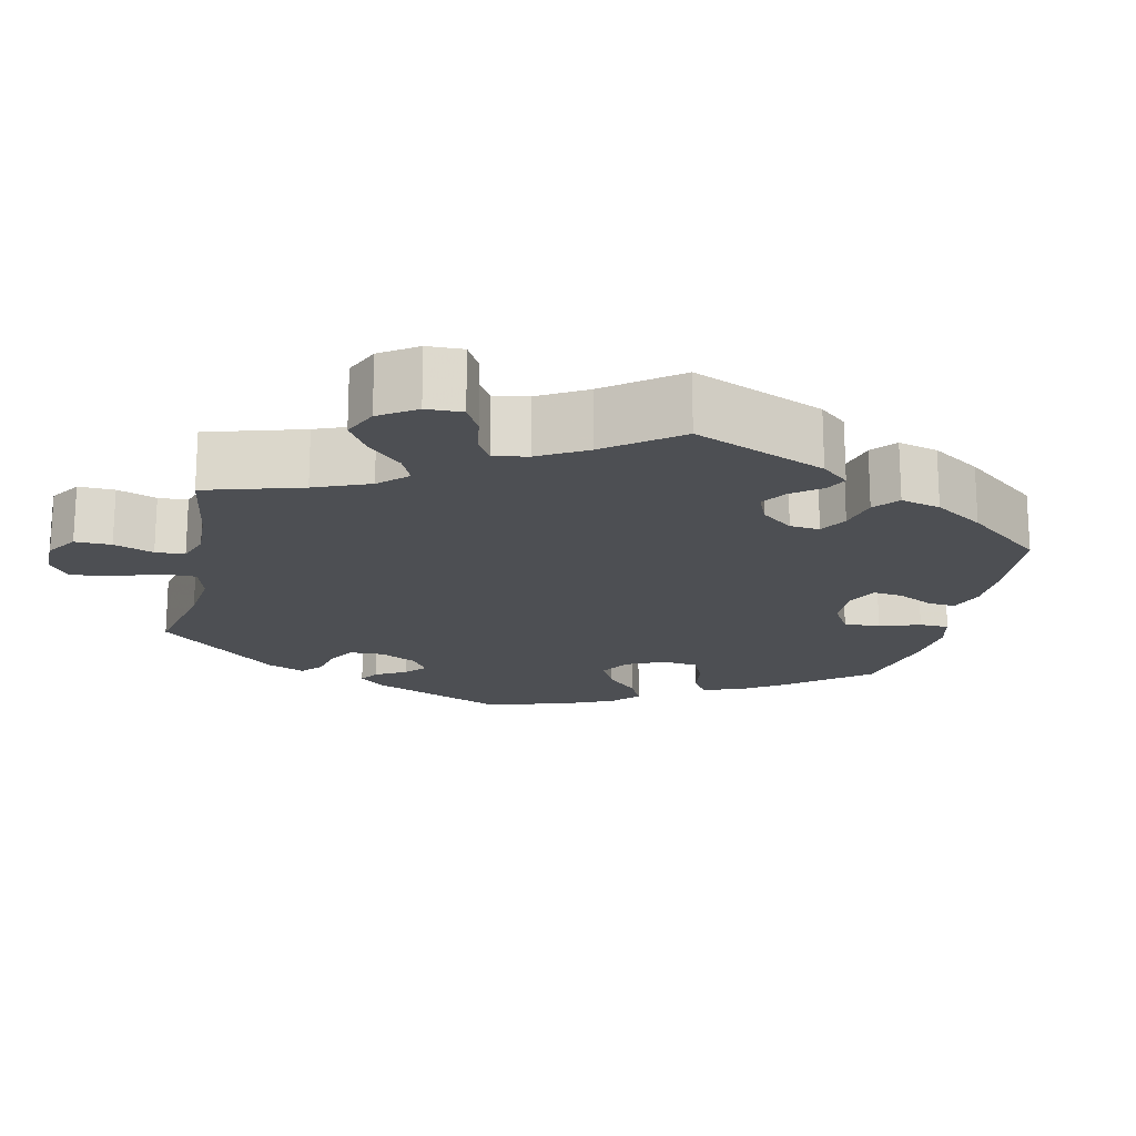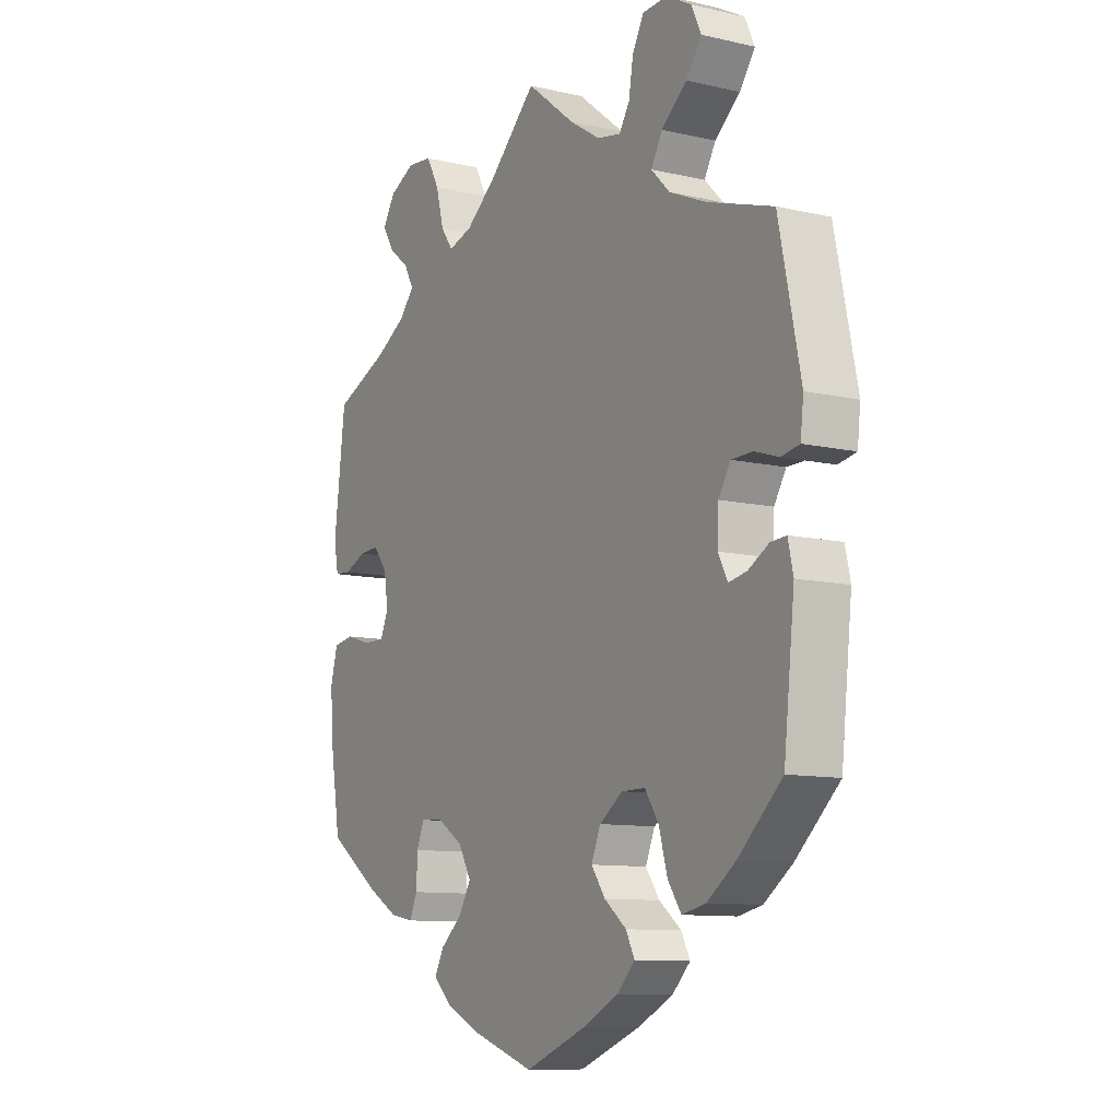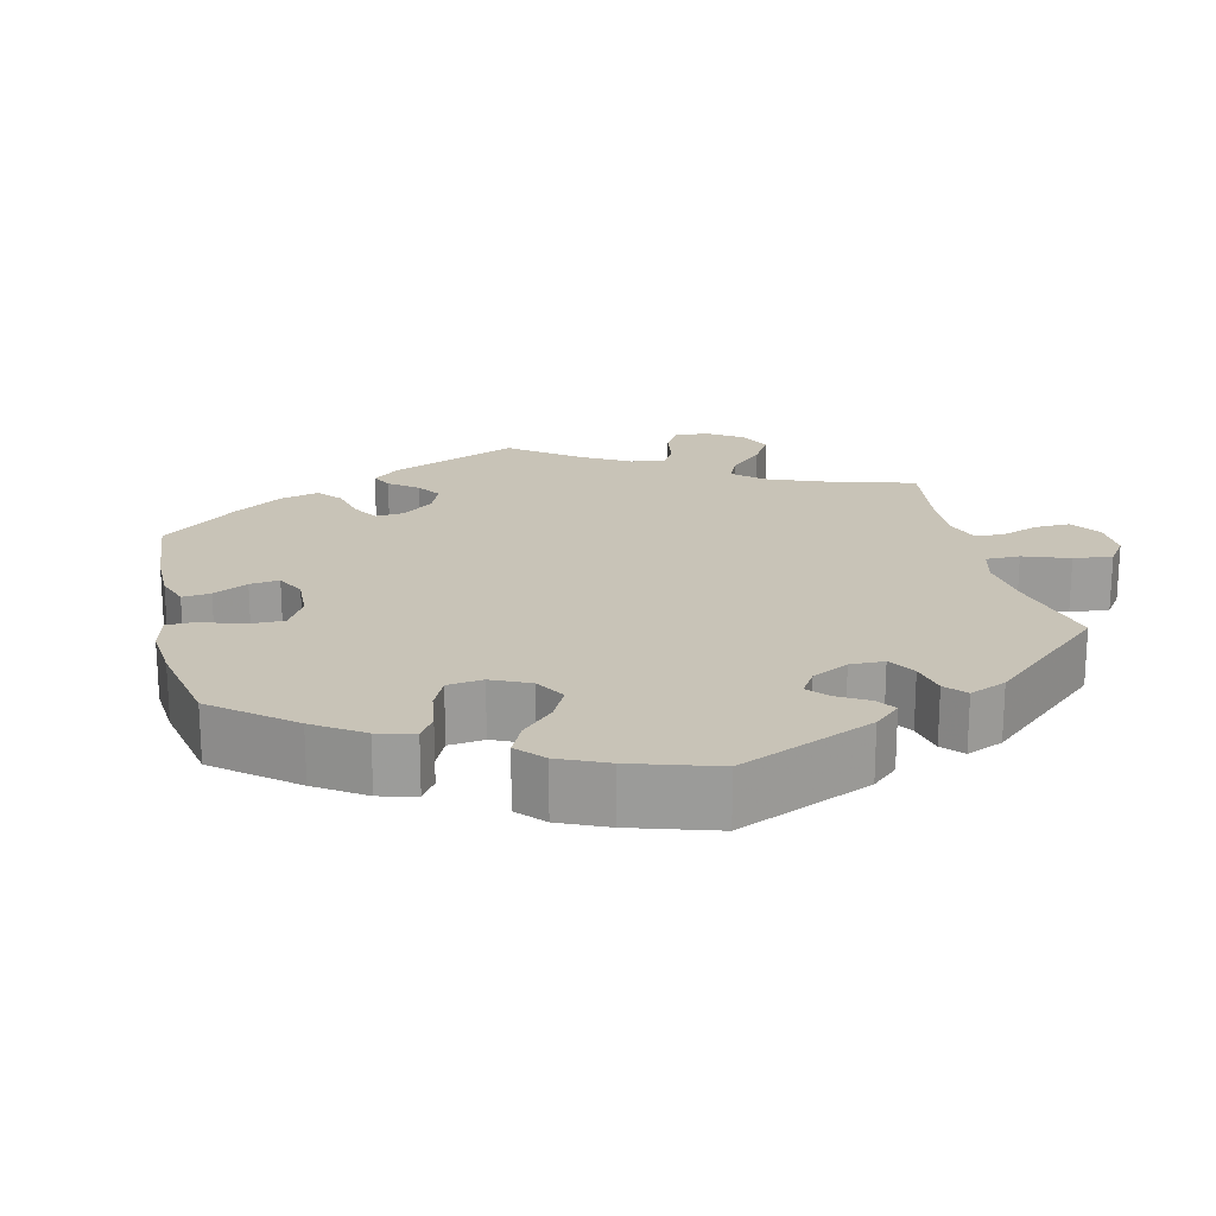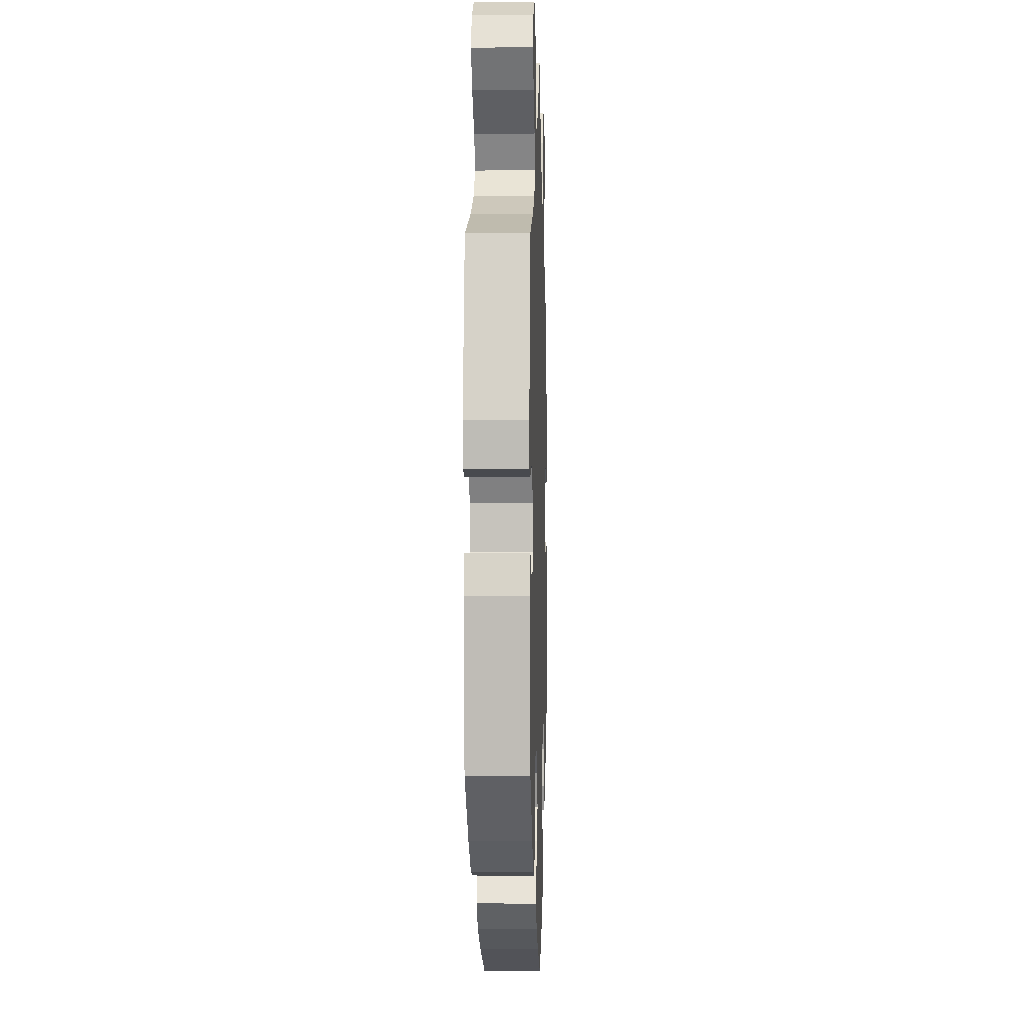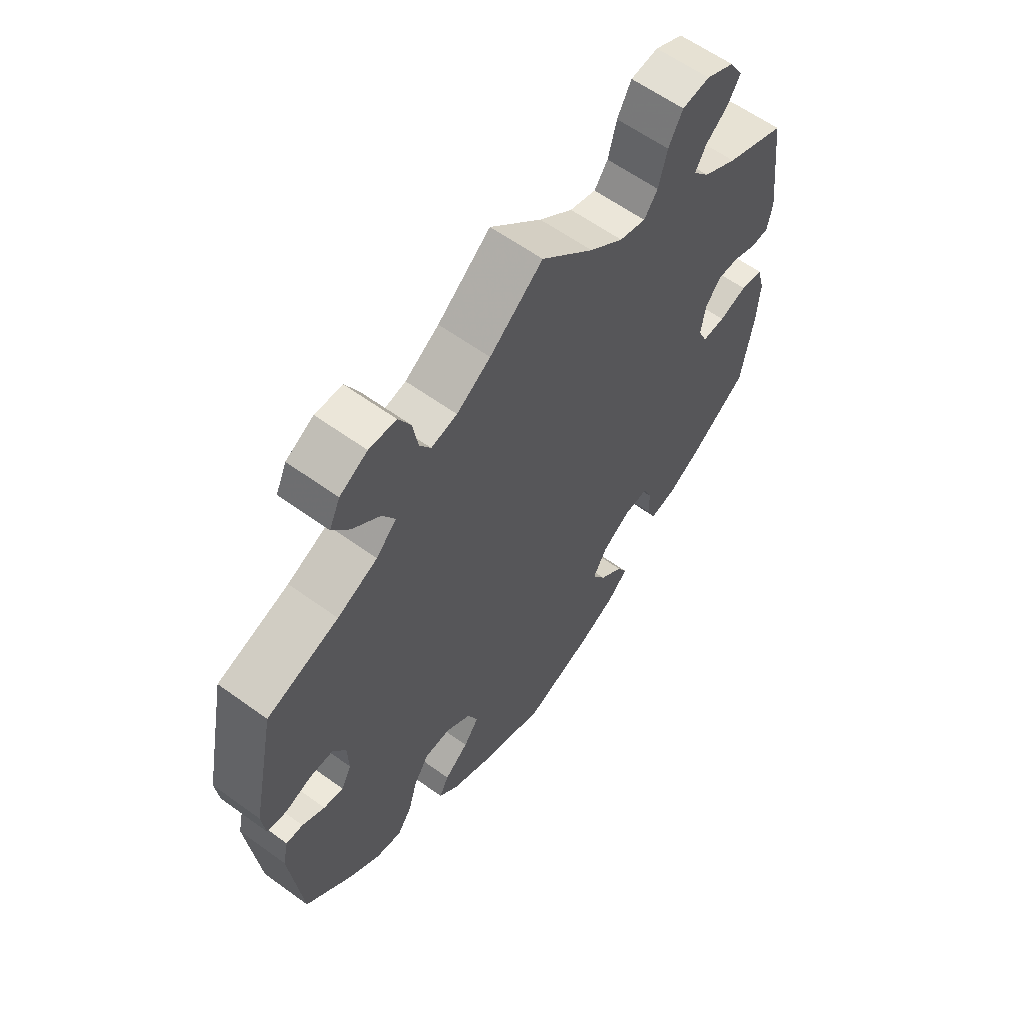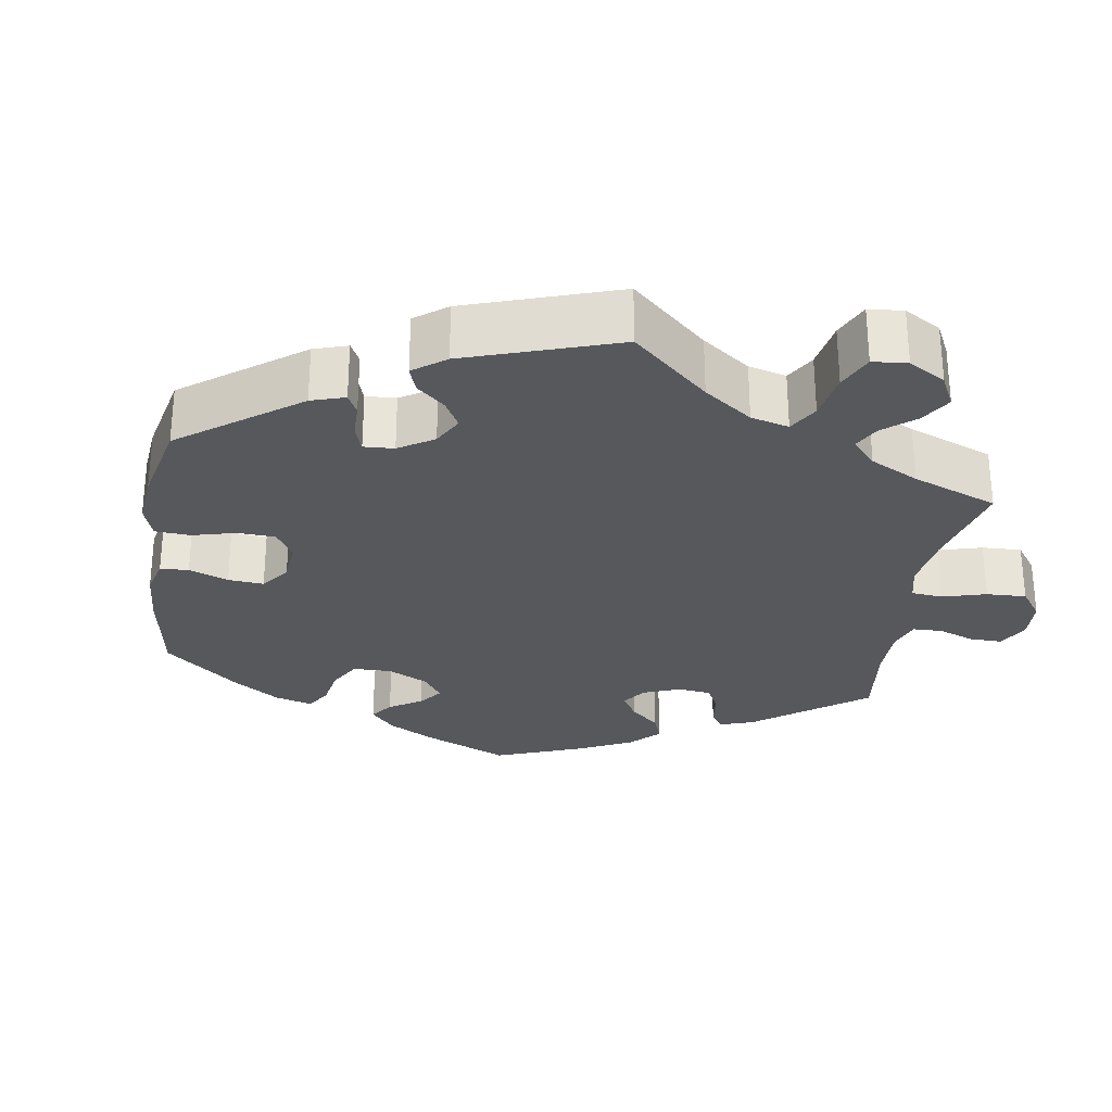
<metadata>
{"format":"obj","ext":"obj","renderer":"f3d","projection":"perspective","resolution":1024,"background":"white","views":[{"elev":-17.9,"azim":47.6,"up":"+Y"},{"elev":-10.2,"azim":-120.5,"up":"+Z"},{"elev":19.8,"azim":-133.2,"up":"+Y"},{"elev":-1.5,"azim":-88.2,"up":"+Z"},{"elev":60.7,"azim":-53.5,"up":"+Z"},{"elev":-28.1,"azim":-68.6,"up":"+Y"}]}
</metadata>
<code>
v -0.373 0.07 0.329
v -0.302 0.07 0.36
v -0.266 0.07 0.396
v -0.288 0.07 0.435
v -0.337 0.07 0.476
v -0.367 0.07 0.518
v -0.348 0.07 0.559
v -0.299 0.07 0.586
v -0.251 0.07 0.583
v -0.229 0.07 0.542
v -0.22 0.07 0.489
v -0.2 0.07 0.457
v -0.154 0.07 0.466
v -0.094 0.07 0.504
v 0 0.07 0.578
v 0.093 0.07 0.489
v 0.153 0.07 0.442
v 0.2 0.07 0.428
v 0.224 0.07 0.461
v 0.239 0.07 0.519
v 0.264 0.07 0.565
v 0.313 0.07 0.57
v 0.363 0.07 0.545
v 0.387 0.07 0.506
v 0.365 0.07 0.47
v 0.325 0.07 0.438
v 0.306 0.07 0.404
v 0.335 0.07 0.37
v 0.395 0.07 0.335
v 0.501 0.07 0.29
v 0.523 0.07 0.108
v 0.514 0.07 0.062
v 0.483 0.07 0.06
v 0.44 0.07 0.078
v 0.401 0.07 0.08
v 0.374 0.07 0.045
v 0.366 0.07 -0.007
v 0.382 0.07 -0.042
v 0.423 0.07 -0.042
v 0.473 0.07 -0.027
v 0.513 0.07 -0.034
v 0.527 0.07 -0.085
v 0.522 0.07 -0.161
v 0.501 0.07 -0.288
v 0.401 0.07 -0.358
v 0.34 0.07 -0.393
v 0.293 0.07 -0.402
v 0.278 0.07 -0.368
v 0.276 0.07 -0.317
v 0.261 0.07 -0.281
v 0.217 0.07 -0.284
v 0.167 0.07 -0.316
v 0.142 0.07 -0.36
v 0.166 0.07 -0.401
v 0.208 0.07 -0.437
v 0.226 0.07 -0.471
v 0.189 0.07 -0.506
v 0.122 0.07 -0.537
v 0.001 0.07 -0.578
v -0.12 0.07 -0.531
v -0.188 0.07 -0.497
v -0.223 0.07 -0.462
v -0.206 0.07 -0.429
v -0.163 0.07 -0.395
v -0.136 0.07 -0.357
v -0.154 0.07 -0.314
v -0.199 0.07 -0.282
v -0.245 0.07 -0.282
v -0.272 0.07 -0.323
v -0.288 0.07 -0.38
v -0.314 0.07 -0.418
v -0.36 0.07 -0.408
v -0.415 0.07 -0.368
v -0.5 0.07 -0.289
v -0.521 0.07 -0.098
v -0.511 0.07 -0.053
v -0.481 0.07 -0.055
v -0.441 0.07 -0.078
v -0.406 0.07 -0.085
v -0.388 0.07 -0.05
v -0.39 0.07 0.004
v -0.413 0.07 0.042
v -0.455 0.07 0.043
v -0.501 0.07 0.028
v -0.536 0.07 0.035
v -0.542 0.07 0.087
v -0.5 0.07 0.289
v -0.373 0 0.329
v -0.302 0 0.36
v -0.266 0 0.396
v -0.288 0 0.435
v -0.337 0 0.476
v -0.367 0 0.518
v -0.348 0 0.559
v -0.299 0 0.586
v -0.251 0 0.583
v -0.229 0 0.542
v -0.22 0 0.489
v -0.2 0 0.457
v -0.154 0 0.466
v -0.094 0 0.504
v 0 0 0.578
v 0.093 0 0.489
v 0.153 0 0.442
v 0.2 0 0.428
v 0.224 0 0.461
v 0.239 0 0.519
v 0.264 0 0.565
v 0.313 0 0.57
v 0.363 0 0.545
v 0.387 0 0.506
v 0.365 0 0.47
v 0.325 0 0.438
v 0.306 0 0.404
v 0.335 0 0.37
v 0.395 0 0.335
v 0.501 0 0.29
v 0.523 0 0.108
v 0.514 0 0.062
v 0.483 0 0.06
v 0.44 0 0.078
v 0.401 0 0.08
v 0.374 0 0.045
v 0.366 0 -0.007
v 0.382 0 -0.042
v 0.423 0 -0.042
v 0.473 0 -0.027
v 0.513 0 -0.034
v 0.527 0 -0.085
v 0.522 0 -0.161
v 0.501 0 -0.288
v 0.401 0 -0.358
v 0.34 0 -0.393
v 0.293 0 -0.402
v 0.278 0 -0.368
v 0.276 0 -0.317
v 0.261 0 -0.281
v 0.217 0 -0.284
v 0.167 0 -0.316
v 0.142 0 -0.36
v 0.166 0 -0.401
v 0.208 0 -0.437
v 0.226 0 -0.471
v 0.189 0 -0.506
v 0.122 0 -0.537
v 0.001 0 -0.578
v -0.12 0 -0.531
v -0.188 0 -0.497
v -0.223 0 -0.462
v -0.206 0 -0.429
v -0.163 0 -0.395
v -0.136 0 -0.357
v -0.154 0 -0.314
v -0.199 0 -0.282
v -0.245 0 -0.282
v -0.272 0 -0.323
v -0.288 0 -0.38
v -0.314 0 -0.418
v -0.36 0 -0.408
v -0.415 0 -0.368
v -0.5 0 -0.289
v -0.521 0 -0.098
v -0.511 0 -0.053
v -0.481 0 -0.055
v -0.441 0 -0.078
v -0.406 0 -0.085
v -0.388 0 -0.05
v -0.39 0 0.004
v -0.413 0 0.042
v -0.455 0 0.043
v -0.501 0 0.028
v -0.536 0 0.035
v -0.542 0 0.087
v -0.5 0 0.289
f 86 87 1
f 83 84 85 86
f 82 83 86 1
f 81 82 1 2
f 80 81 2 3
f 75 76 77 78
f 75 78 79
f 74 75 79
f 73 74 79 80
f 69 70 71 72
f 68 69 72 73
f 61 62 63 64
f 61 64 65
f 60 61 65
f 59 60 65
f 58 59 65 66
f 54 55 56 57
f 53 54 57 58
f 46 47 48 49
f 46 49 50
f 45 46 50
f 44 45 50
f 43 44 50
f 42 43 50 51
f 39 40 41 42
f 38 39 42 51
f 31 32 33 34
f 29 30 31 34
f 28 29 34 35
f 27 28 35 36
f 23 24 25 26
f 23 26 27
f 22 23 27
f 19 20 21 22
f 18 19 22 27
f 14 15 16
f 13 14 16 17
f 12 13 17 18
f 8 9 10 11
f 8 11 12
f 7 8 12
f 4 5 6 7
f 3 4 7 12
f 68 73 80 3
f 53 58 66
f 52 53 66 67
f 37 38 51 52
f 37 52 67
f 36 37 67 68
f 18 27 36 68
f 3 12 18 68
f 88 174 173
f 173 172 171 170
f 88 173 170 169
f 89 88 169 168
f 90 89 168 167
f 165 164 163 162
f 166 165 162
f 166 162 161
f 167 166 161 160
f 159 158 157 156
f 160 159 156 155
f 151 150 149 148
f 152 151 148
f 152 148 147
f 152 147 146
f 153 152 146 145
f 144 143 142 141
f 145 144 141 140
f 136 135 134 133
f 137 136 133
f 137 133 132
f 137 132 131
f 137 131 130
f 138 137 130 129
f 129 128 127 126
f 138 129 126 125
f 121 120 119 118
f 121 118 117 116
f 122 121 116 115
f 123 122 115 114
f 113 112 111 110
f 114 113 110
f 114 110 109
f 109 108 107 106
f 114 109 106 105
f 103 102 101
f 104 103 101 100
f 105 104 100 99
f 98 97 96 95
f 99 98 95
f 99 95 94
f 94 93 92 91
f 99 94 91 90
f 90 167 160 155
f 153 145 140
f 154 153 140 139
f 139 138 125 124
f 154 139 124
f 155 154 124 123
f 155 123 114 105
f 155 105 99 90
f 1 88 89 2
f 2 89 90 3
f 3 90 91 4
f 4 91 92 5
f 5 92 93 6
f 6 93 94 7
f 7 94 95 8
f 8 95 96 9
f 9 96 97 10
f 10 97 98 11
f 11 98 99 12
f 12 99 100 13
f 13 100 101 14
f 14 101 102 15
f 15 102 103 16
f 16 103 104 17
f 17 104 105 18
f 18 105 106 19
f 19 106 107 20
f 20 107 108 21
f 21 108 109 22
f 22 109 110 23
f 23 110 111 24
f 24 111 112 25
f 25 112 113 26
f 26 113 114 27
f 27 114 115 28
f 28 115 116 29
f 29 116 117 30
f 30 117 118 31
f 31 118 119 32
f 32 119 120 33
f 33 120 121 34
f 34 121 122 35
f 35 122 123 36
f 36 123 124 37
f 37 124 125 38
f 38 125 126 39
f 39 126 127 40
f 40 127 128 41
f 41 128 129 42
f 42 129 130 43
f 43 130 131 44
f 44 131 132 45
f 45 132 133 46
f 46 133 134 47
f 47 134 135 48
f 48 135 136 49
f 49 136 137 50
f 50 137 138 51
f 51 138 139 52
f 52 139 140 53
f 53 140 141 54
f 54 141 142 55
f 55 142 143 56
f 56 143 144 57
f 57 144 145 58
f 58 145 146 59
f 59 146 147 60
f 60 147 148 61
f 61 148 149 62
f 62 149 150 63
f 63 150 151 64
f 64 151 152 65
f 65 152 153 66
f 66 153 154 67
f 67 154 155 68
f 68 155 156 69
f 69 156 157 70
f 70 157 158 71
f 71 158 159 72
f 72 159 160 73
f 73 160 161 74
f 74 161 162 75
f 75 162 163 76
f 76 163 164 77
f 77 164 165 78
f 78 165 166 79
f 79 166 167 80
f 80 167 168 81
f 81 168 169 82
f 82 169 170 83
f 83 170 171 84
f 84 171 172 85
f 85 172 173 86
f 86 173 174 87
f 87 174 88 1

</code>
